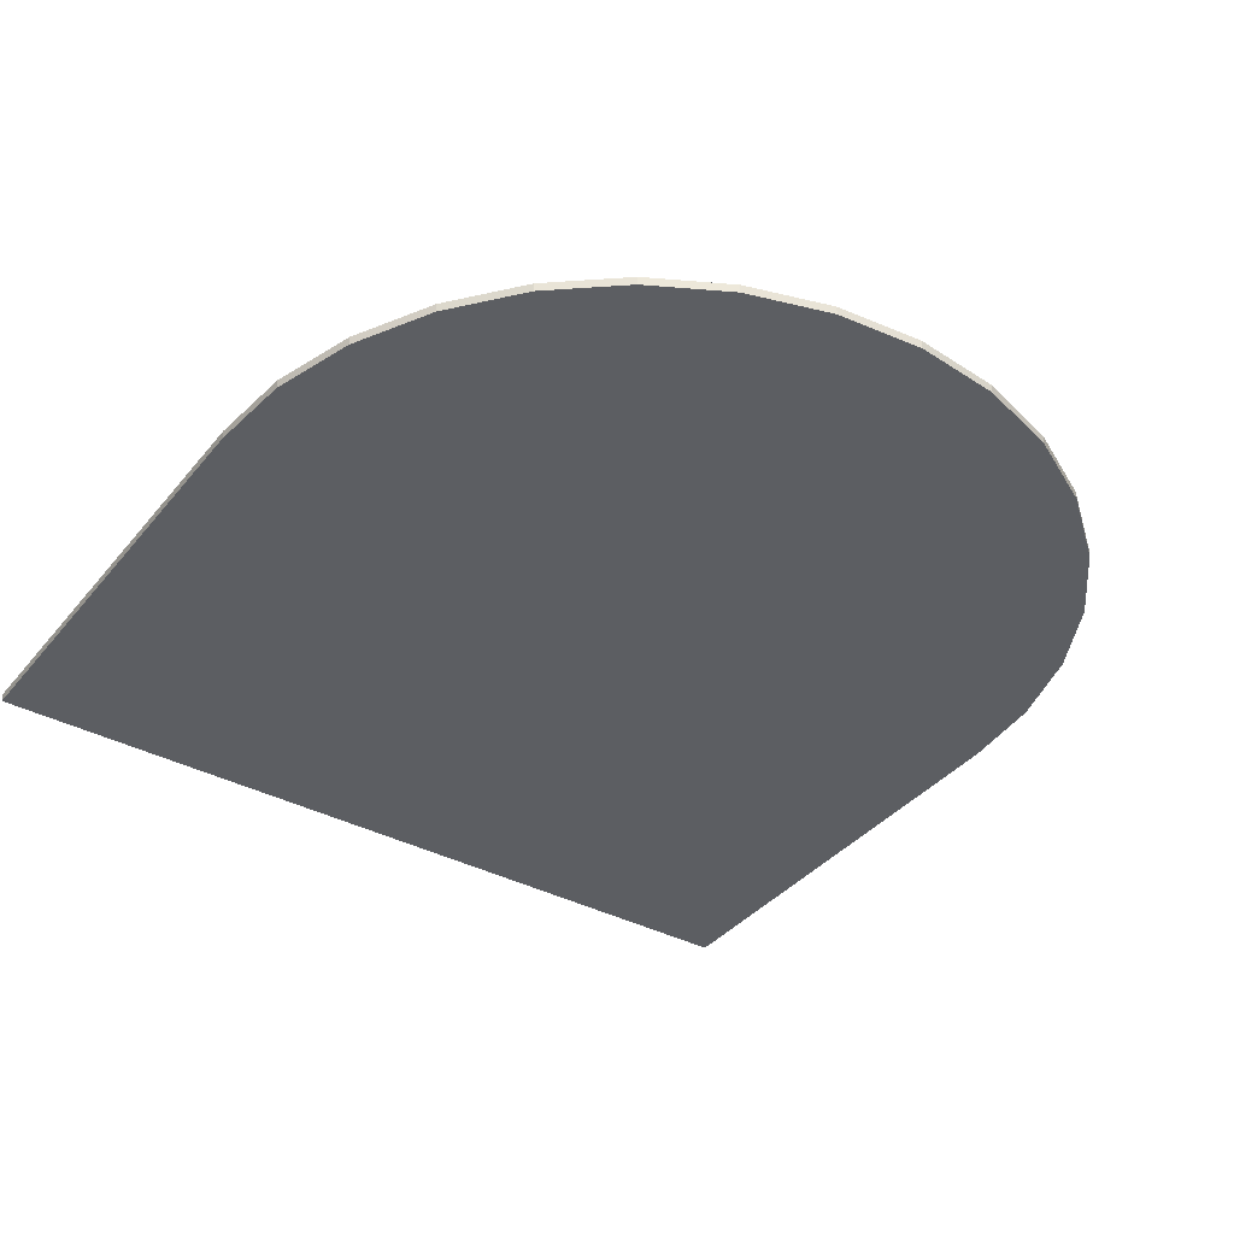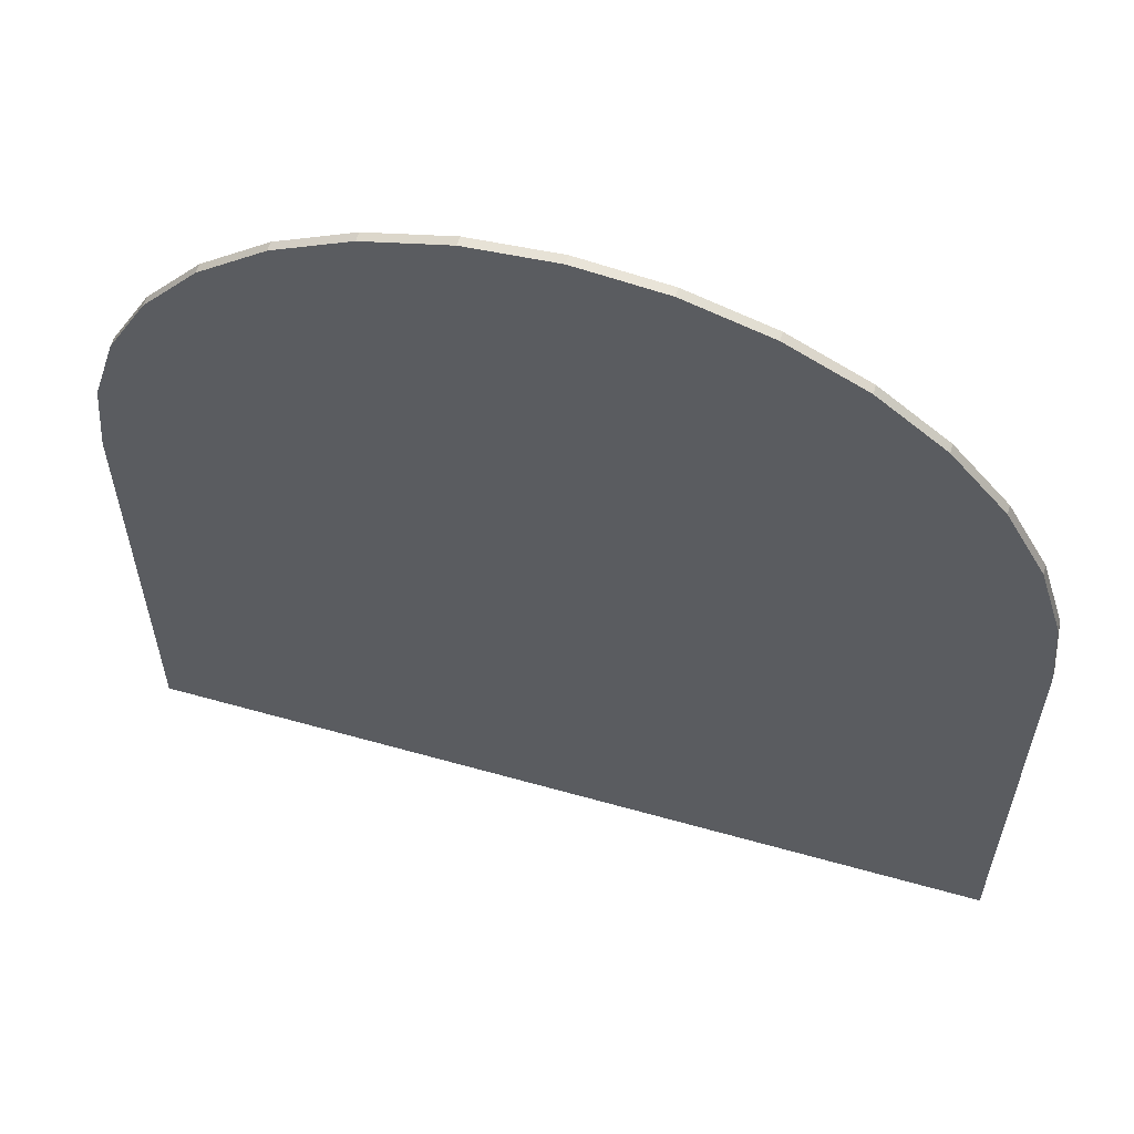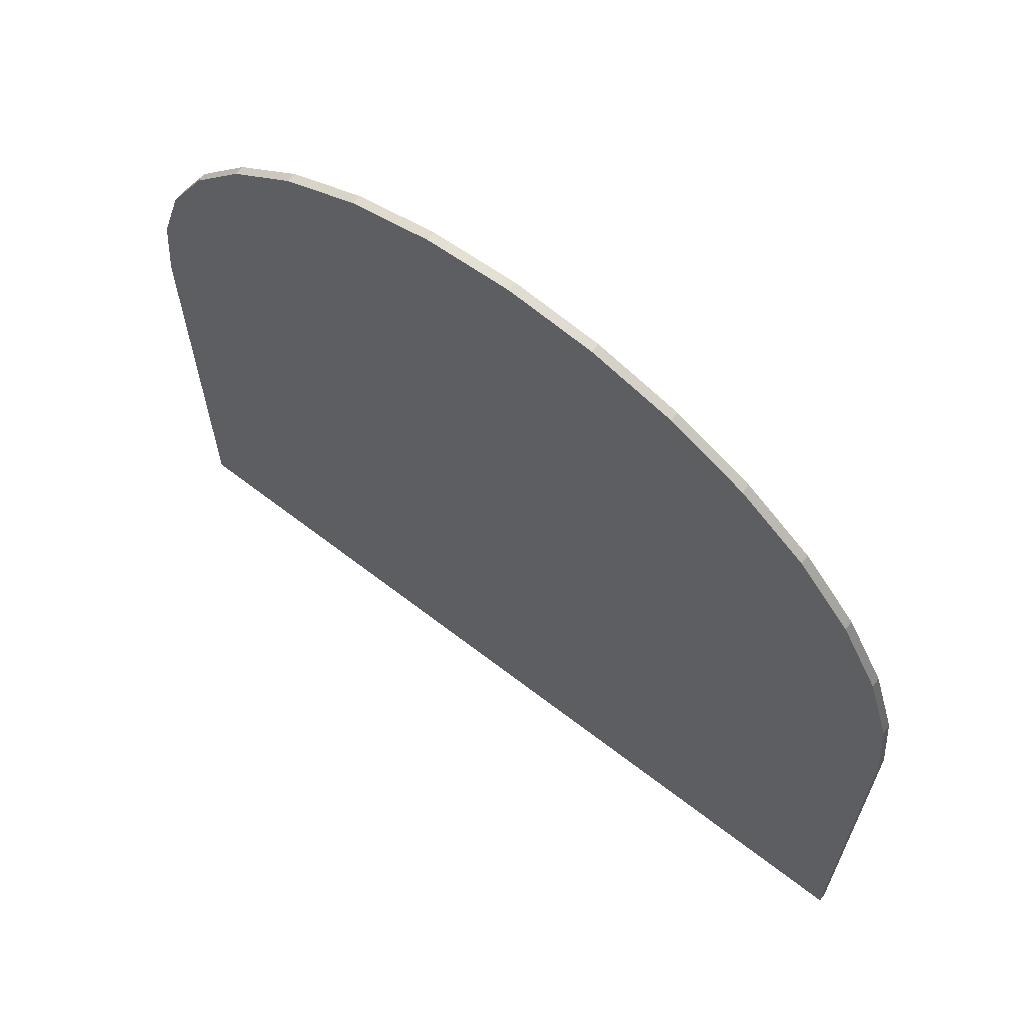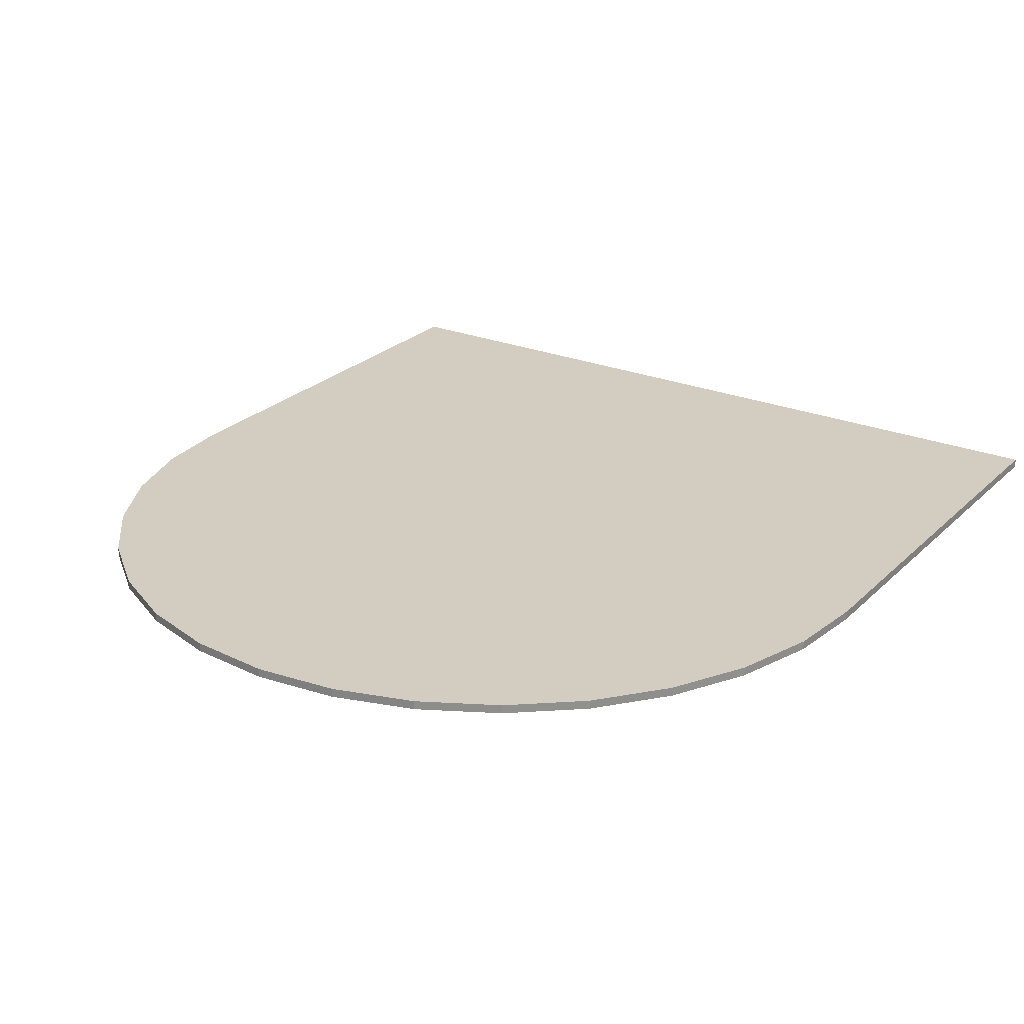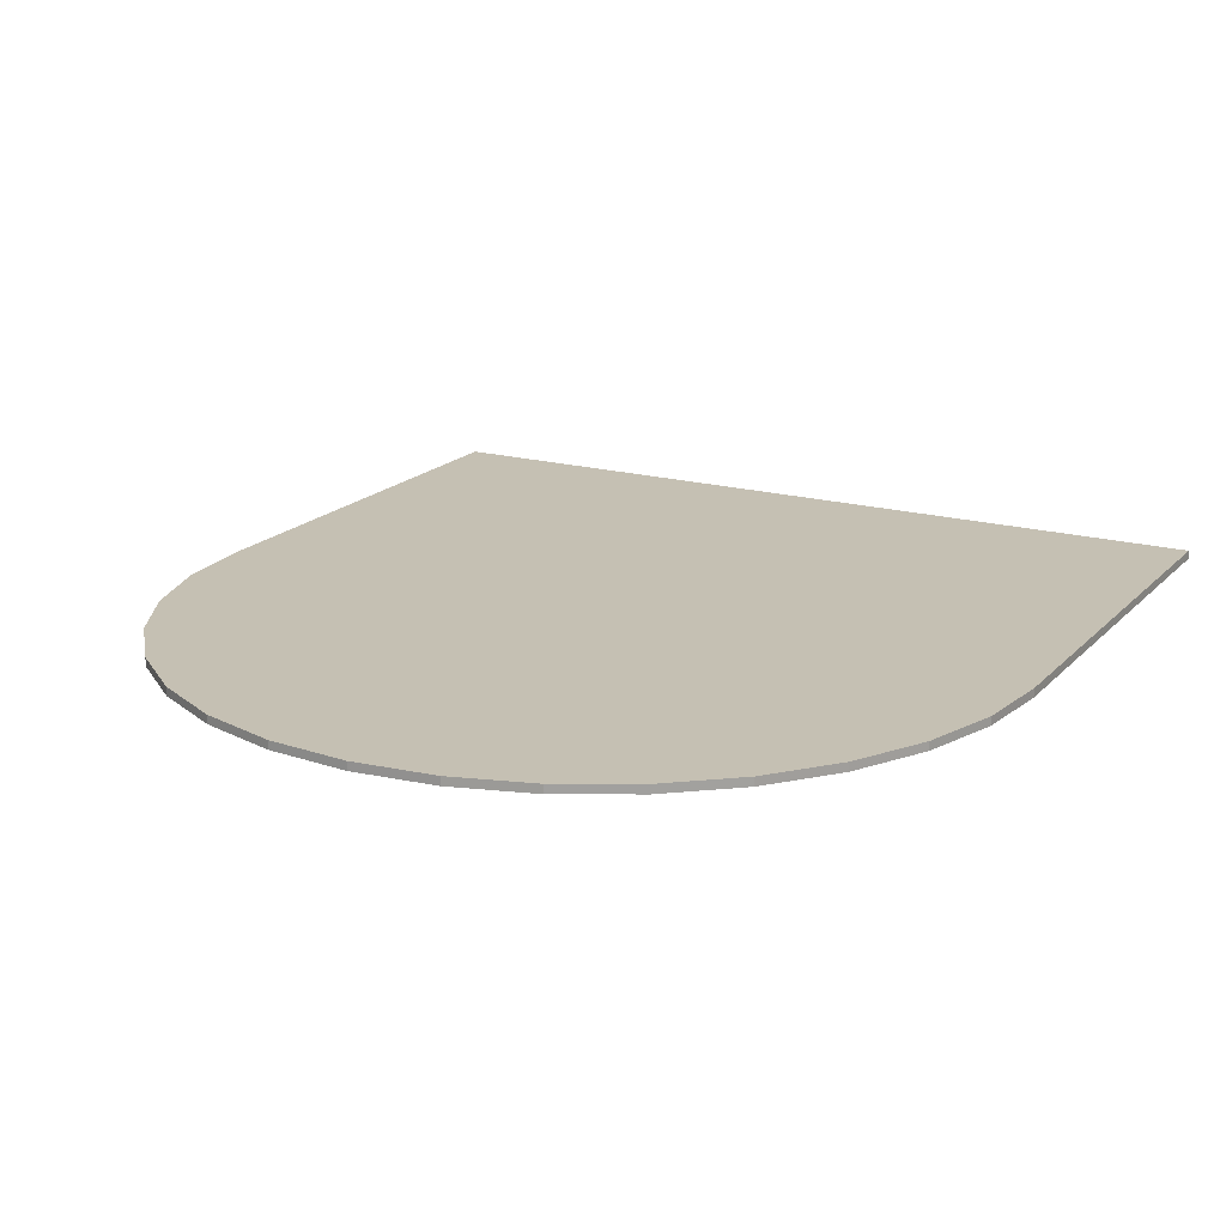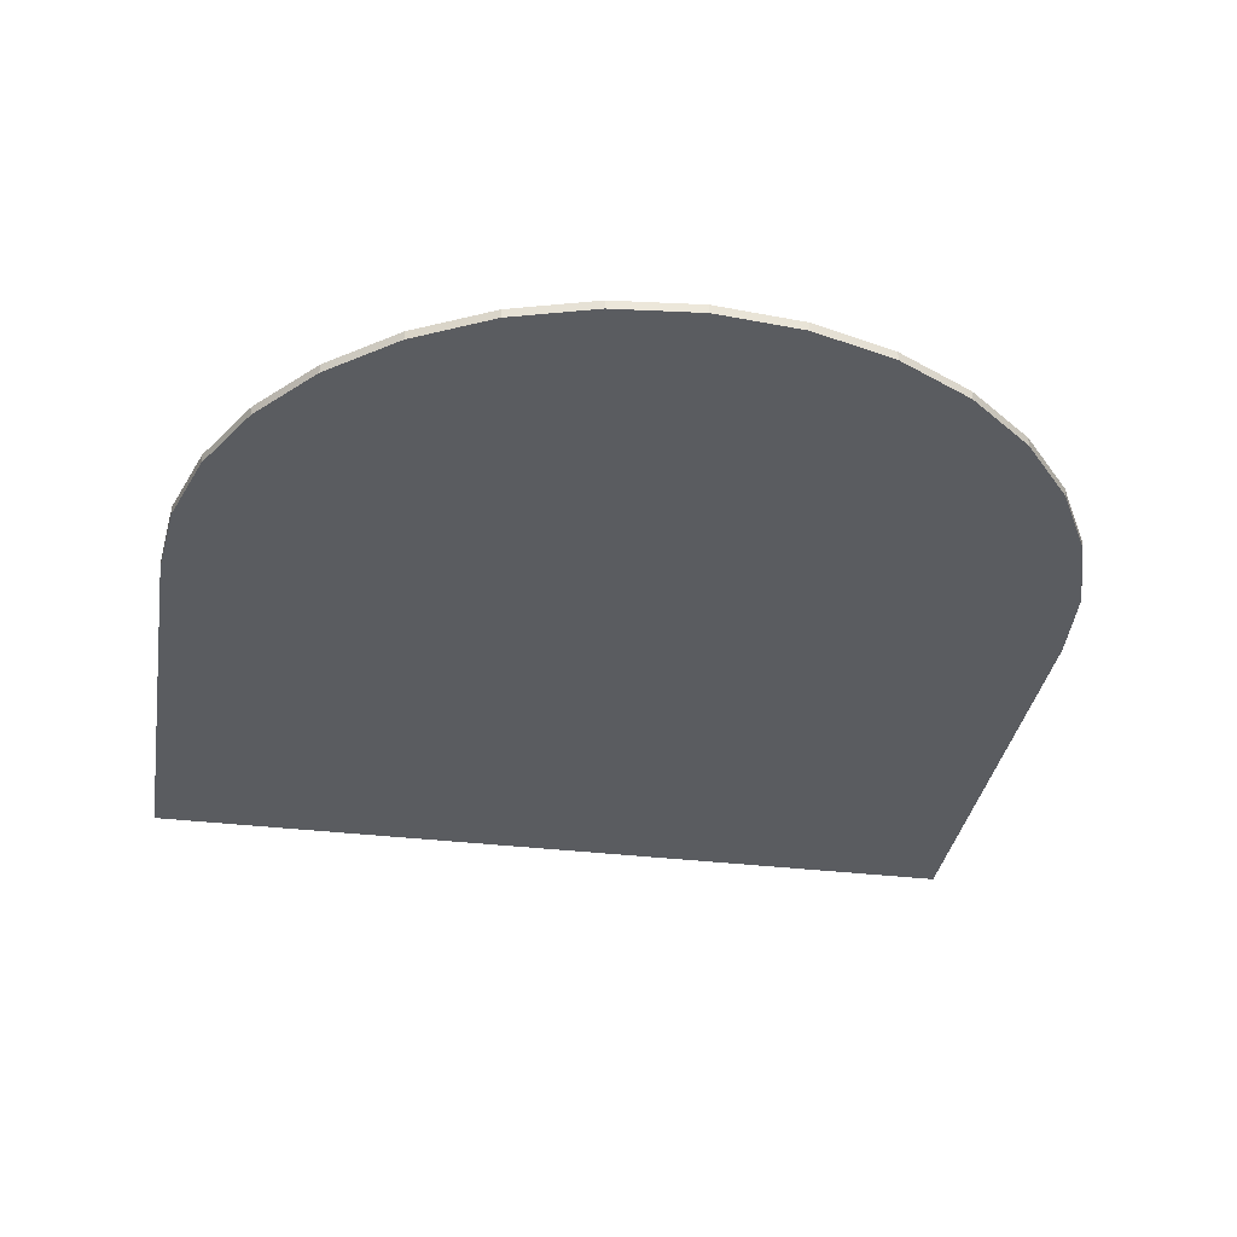
<metadata>
{"format":"obj","ext":"obj","renderer":"f3d","projection":"perspective","resolution":1024,"background":"white","views":[{"elev":-37.5,"azim":145.7,"up":"+Z"},{"elev":60.0,"azim":-163.9,"up":"+Y"},{"elev":66.3,"azim":37.7,"up":"+Y"},{"elev":24.8,"azim":-146.6,"up":"+Z"},{"elev":18.1,"azim":-151.6,"up":"+Z"},{"elev":-33.9,"azim":170.7,"up":"+Z"}]}
</metadata>
<code>
o Cube.4482_0009
v 0.15 0.06 -1.105
v -0.144 0.06 -1.105
v 0.15 0.222 -1.105
v 0.003 0.369 -1.105
v 0.1472 0.2507 -1.105
v 0.1388 0.2783 -1.105
v 0.1252 0.3037 -1.105
v 0.1069 0.3259 -1.105
v 0.08467 0.3442 -1.105
v 0.05925 0.3578 -1.105
v 0.03168 0.3662 -1.105
v -0.144 0.222 -1.105
v -0.02568 0.3662 -1.105
v -0.05325 0.3578 -1.105
v -0.07867 0.3442 -1.105
v -0.1009 0.3259 -1.105
v -0.1192 0.3037 -1.105
v -0.1328 0.2783 -1.105
v -0.1412 0.2507 -1.105
v -0.144 0.06 -1.103
v -0.144 0.222 -1.103
v 0.05925 0.3578 -1.103
v 0.03168 0.3662 -1.103
v -0.1328 0.2783 -1.103
v -0.1412 0.2507 -1.103
v 0.15 0.222 -1.103
v 0.1472 0.2507 -1.103
v 0.003 0.369 -1.103
v -0.02568 0.3662 -1.103
v 0.1388 0.2783 -1.103
v -0.05325 0.3578 -1.103
v 0.1252 0.3037 -1.103
v -0.07867 0.3442 -1.103
v 0.1069 0.3259 -1.103
v -0.1009 0.3259 -1.103
v 0.15 0.06 -1.103
v 0.08467 0.3442 -1.103
v -0.1192 0.3037 -1.103
f 16 8 3
f 32 33 25
f 27 3 5
f 35 15 16
f 28 11 4
f 36 2 1
f 29 4 13
f 26 1 3
f 30 5 6
f 20 12 2
f 37 8 9
f 31 13 14
f 23 10 11
f 38 16 17
f 32 6 7
f 25 18 19
f 22 9 10
f 33 14 15
f 21 19 12
f 24 17 18
f 34 7 8
f 1 2 12
f 12 19 16
f 19 18 16
f 18 17 16
f 16 15 14
f 14 13 4
f 4 11 10
f 10 9 8
f 8 7 6
f 6 5 8
f 5 3 8
f 3 1 12
f 16 14 4
f 4 10 16
f 10 8 16
f 3 12 16
f 21 20 36
f 36 26 21
f 26 27 25
f 27 30 32
f 32 34 37
f 37 22 23
f 23 28 29
f 29 31 23
f 31 33 23
f 33 35 25
f 35 38 25
f 38 24 25
f 25 21 26
f 27 32 25
f 32 37 33
f 37 23 33
f 27 26 3
f 35 33 15
f 28 23 11
f 36 20 2
f 29 28 4
f 26 36 1
f 30 27 5
f 20 21 12
f 37 34 8
f 31 29 13
f 23 22 10
f 38 35 16
f 32 30 6
f 25 24 18
f 22 37 9
f 33 31 14
f 21 25 19
f 24 38 17
f 34 32 7

</code>
